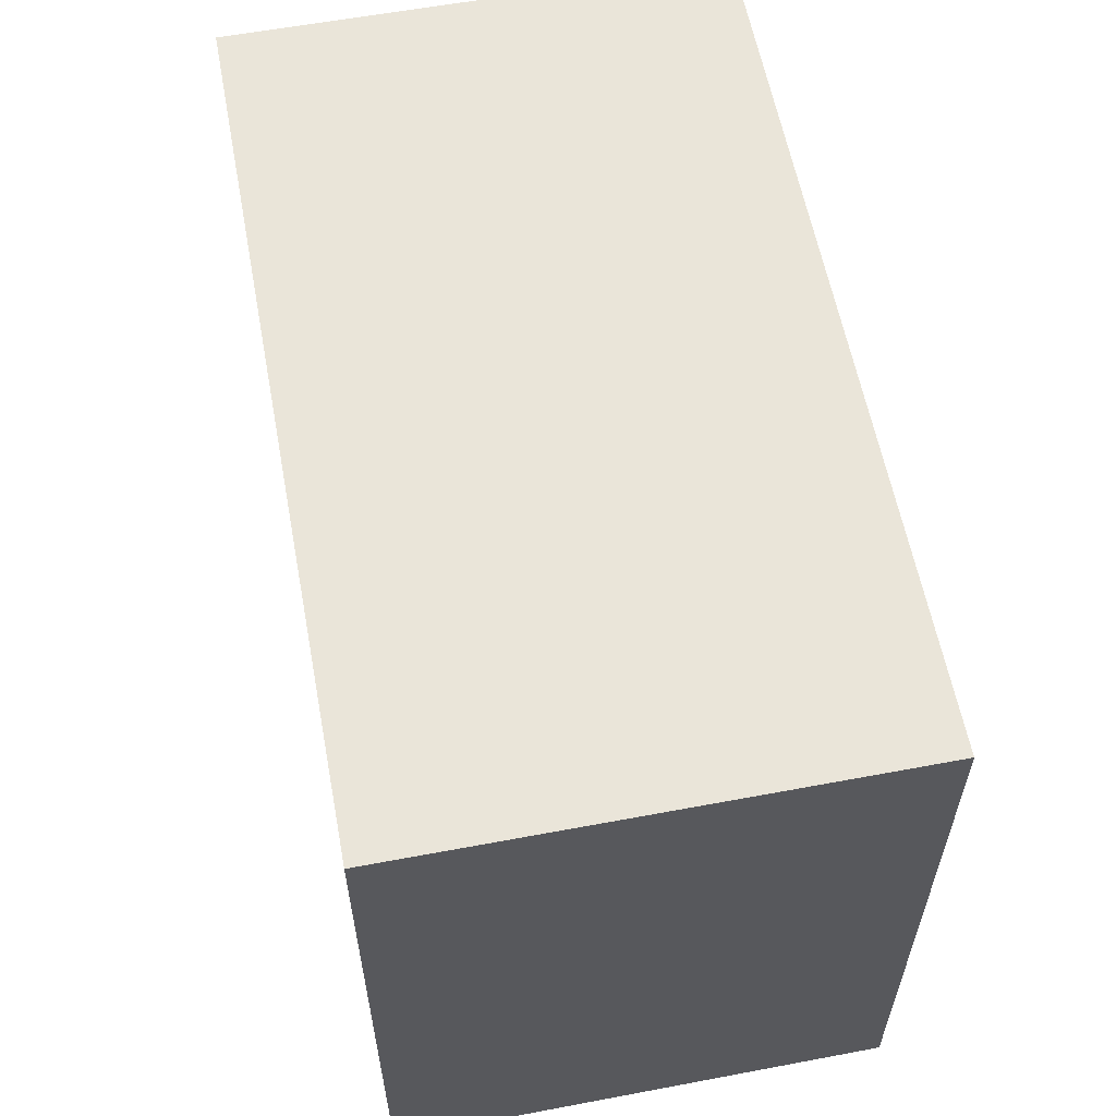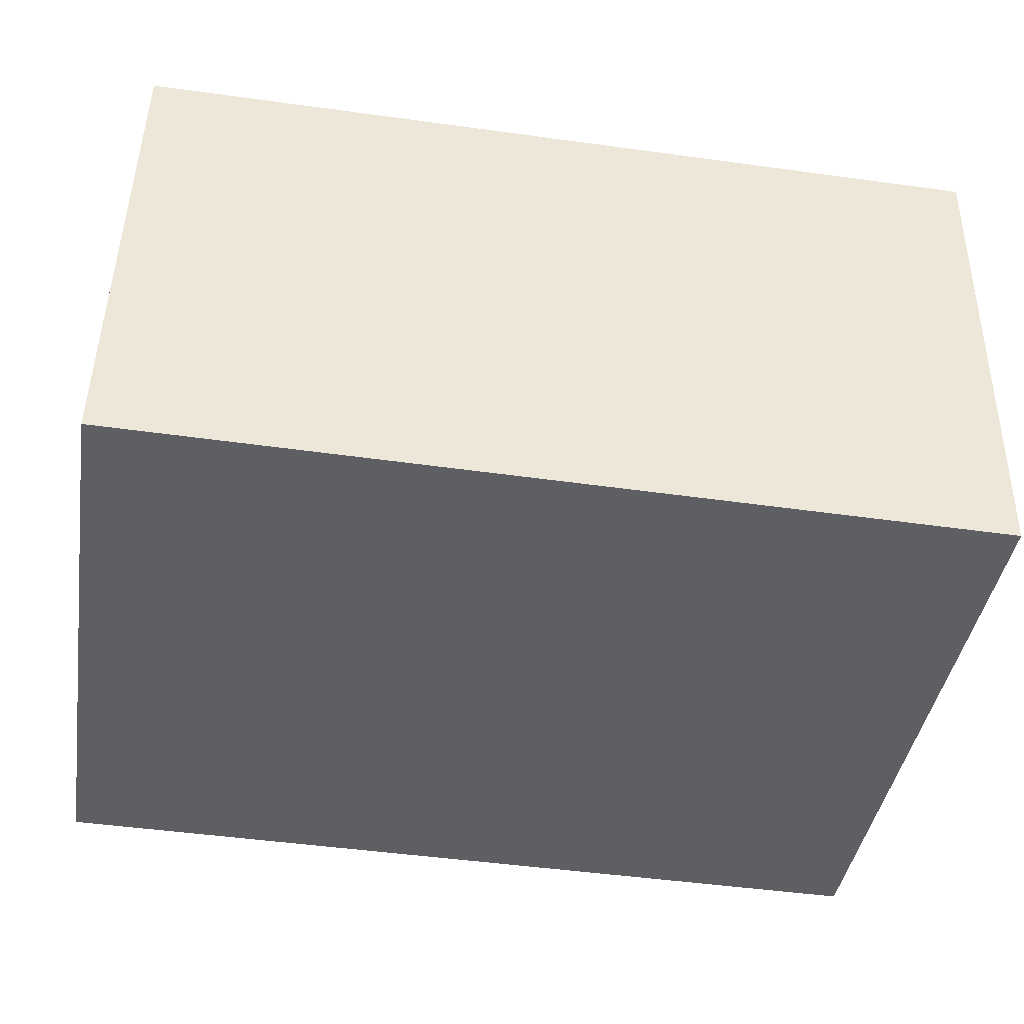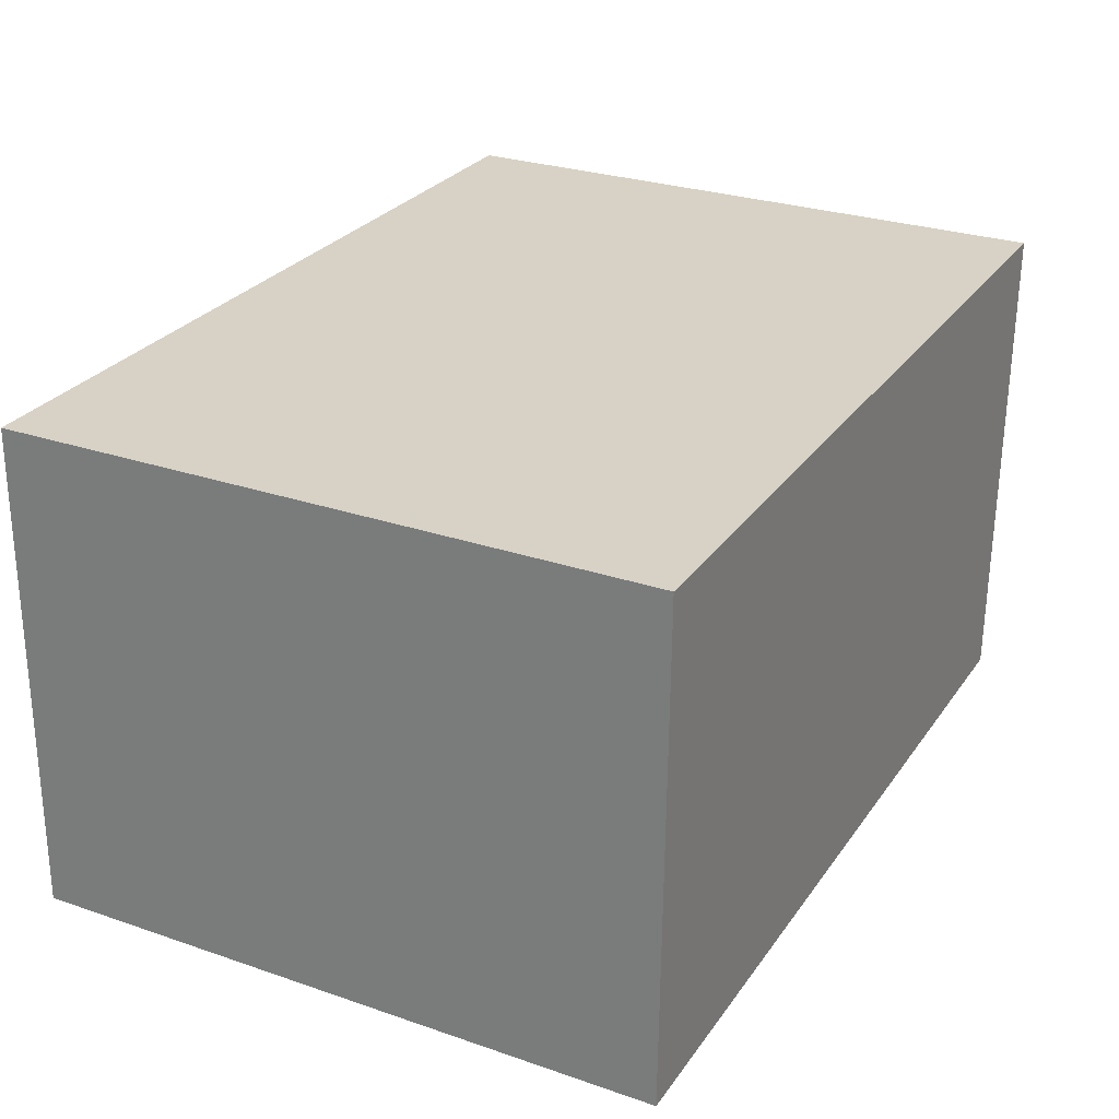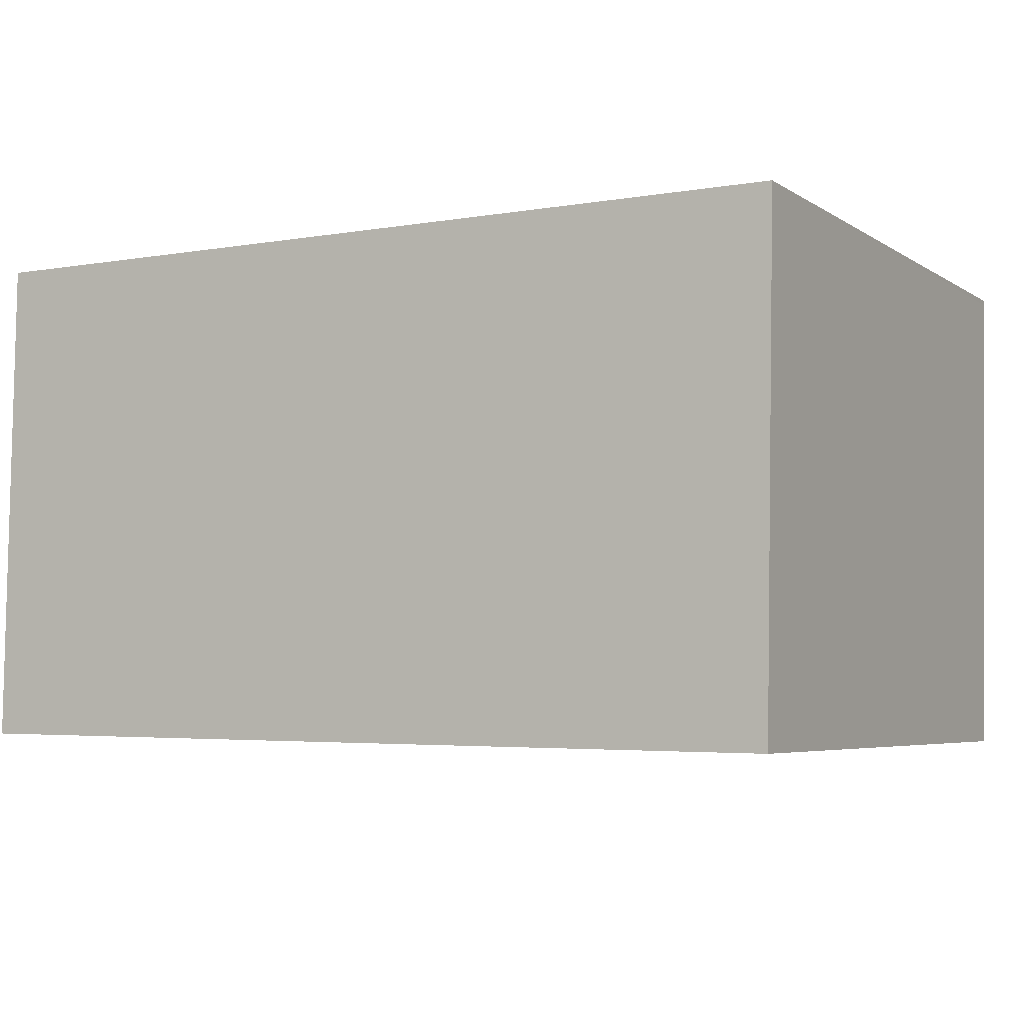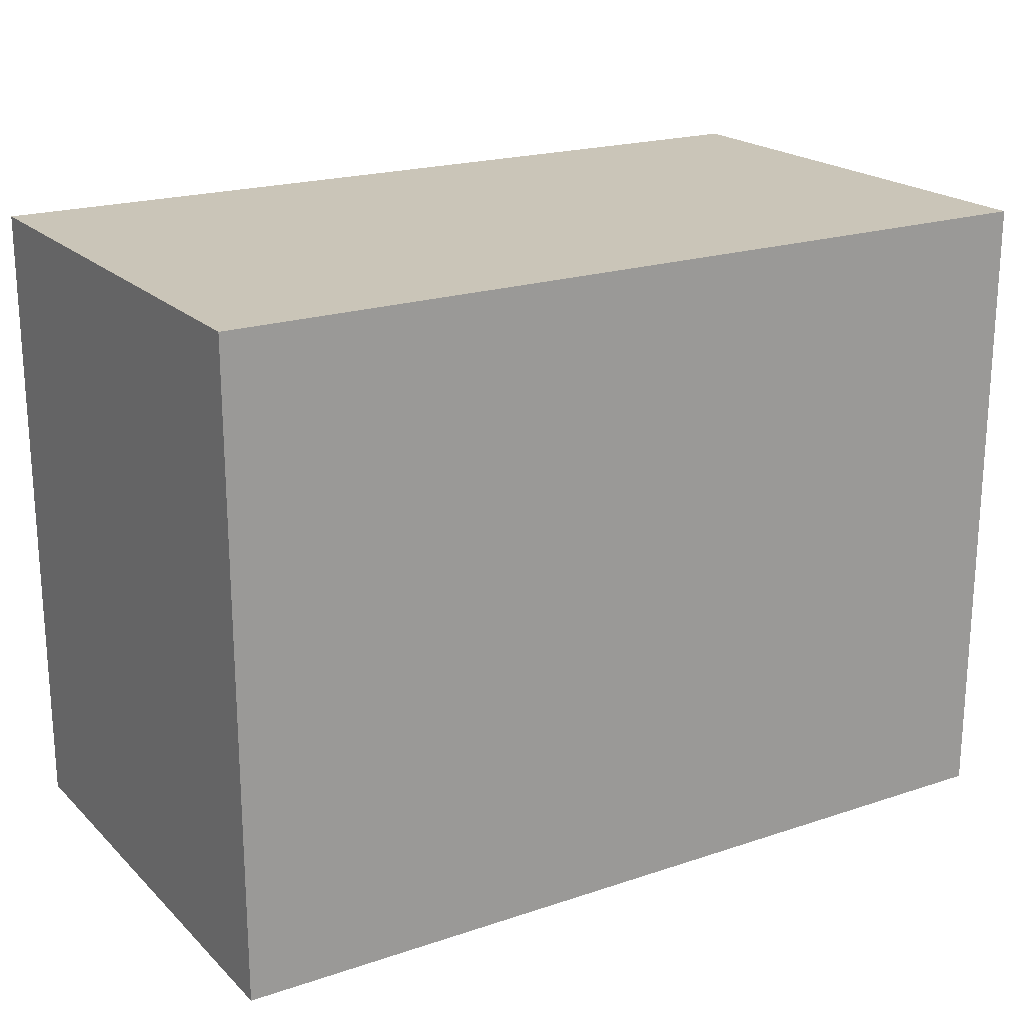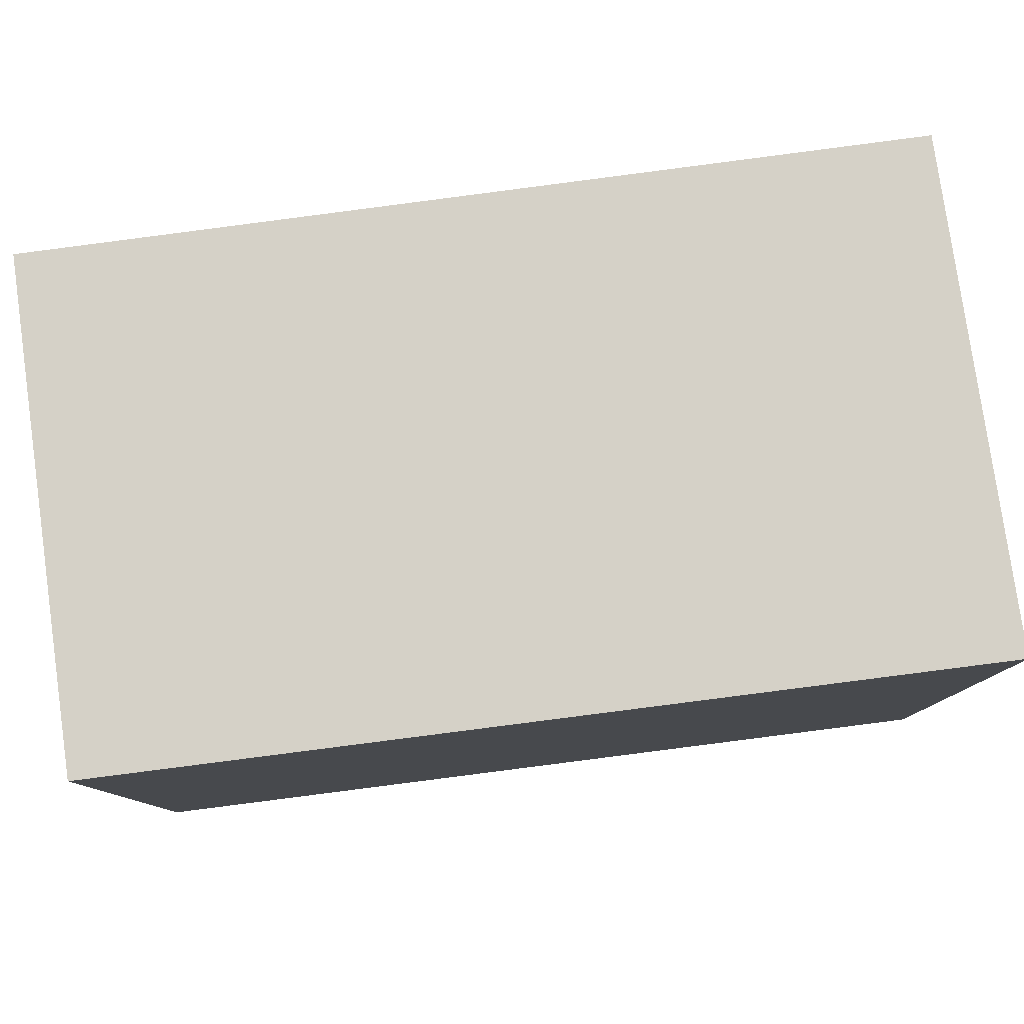
<metadata>
{"format":"obj","ext":"obj","renderer":"f3d","projection":"perspective","resolution":1024,"background":"white","views":[{"elev":58.3,"azim":-100.0,"up":"+Y"},{"elev":-41.8,"azim":-9.2,"up":"+Z"},{"elev":27.8,"azim":-62.5,"up":"+Z"},{"elev":-5.1,"azim":29.0,"up":"+Z"},{"elev":20.5,"azim":149.5,"up":"+Y"},{"elev":79.7,"azim":-7.0,"up":"+Y"}]}
</metadata>
<code>
v  12.48 9.126 6.884
v  0.121 9.126 7.012
v  12.48 9.126 6.956
v  12.34 9.126 -0.153
v  0 9.126 5.588e-16
v  12.48 -4.259e-16 6.956
v  12.34 9.369e-18 -0.153
v  12.48 -4.215e-16 6.884
v  0 0 0
v  0.121 -4.294e-16 7.012
g defaultobject
f 1 2 3
f 2 1 4
f 2 4 5
f 6 1 3
f 1 6 4
f 4 6 7
f 7 6 8
f 7 5 4
f 5 7 9
f 9 2 5
f 2 9 10
f 10 3 2
f 3 10 6
f 10 8 6
f 8 10 7
f 7 10 9

</code>
